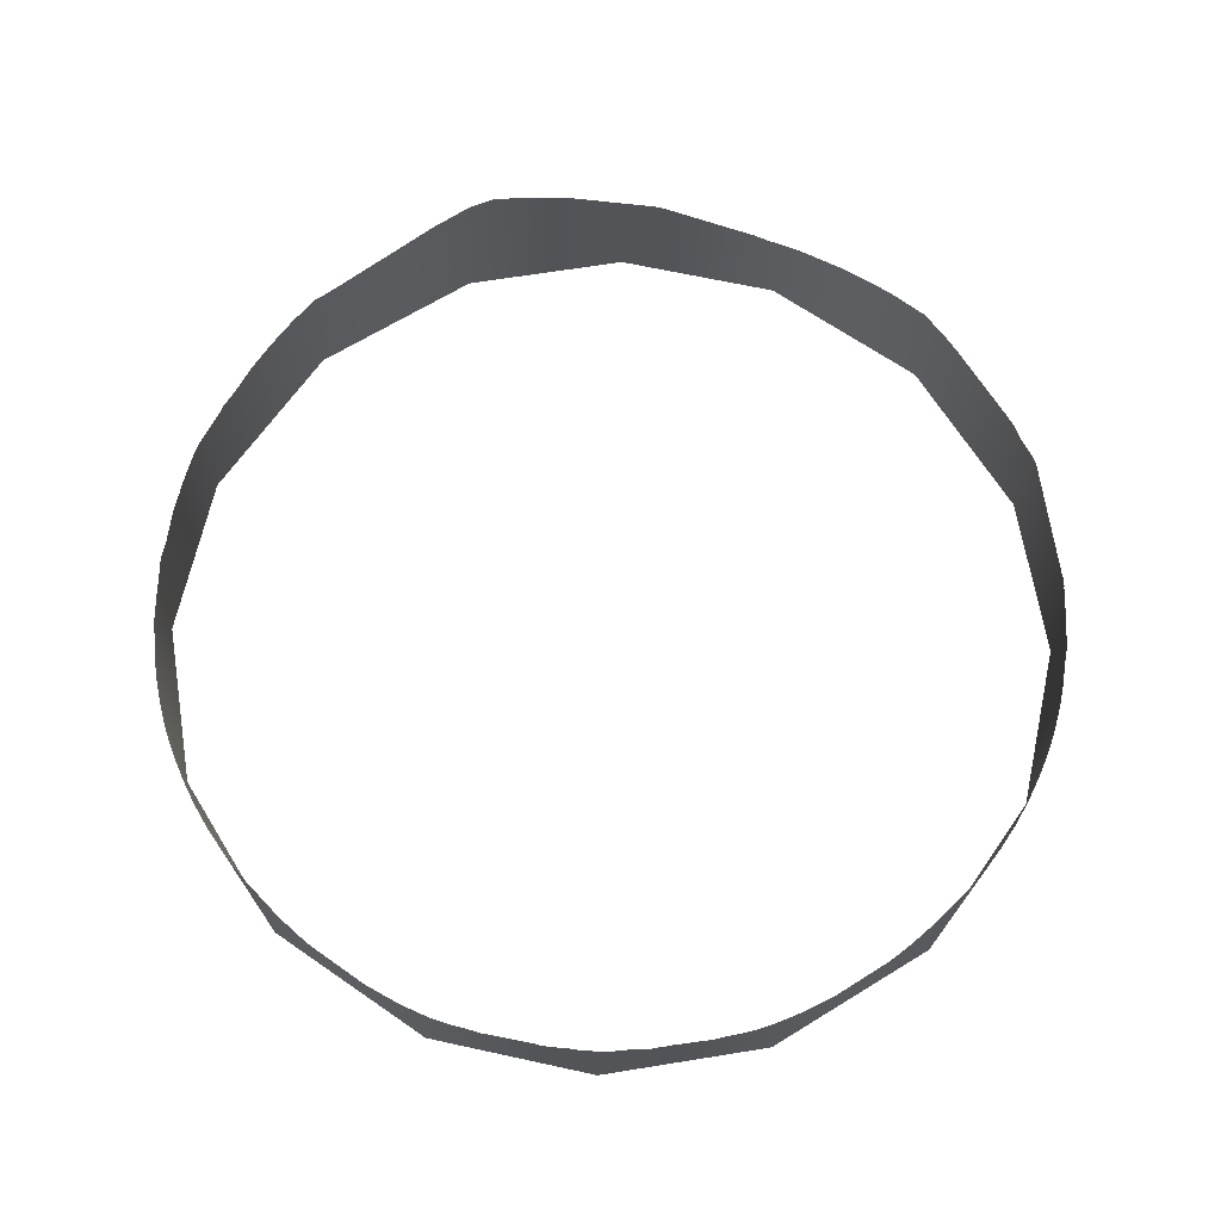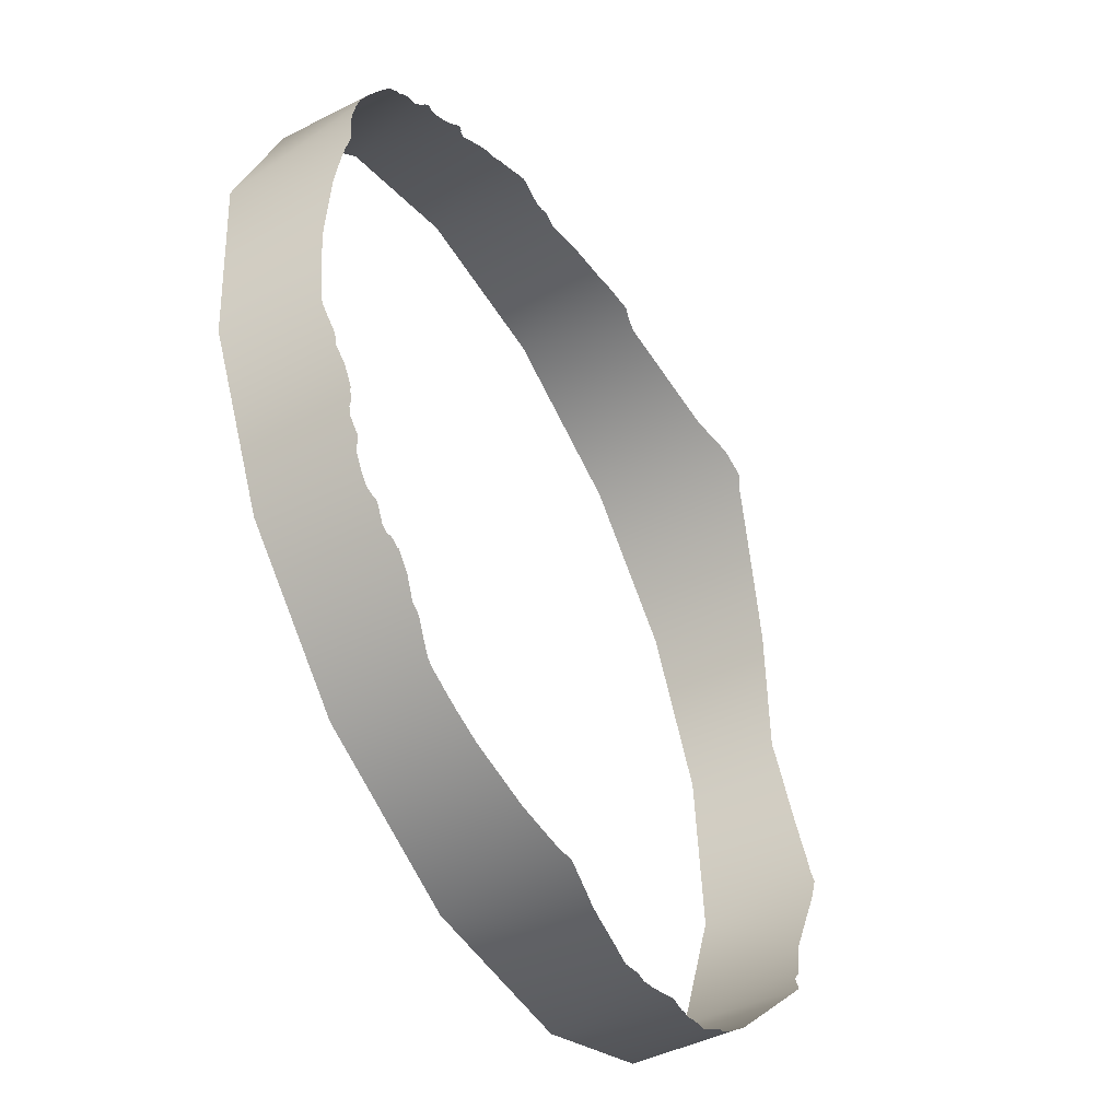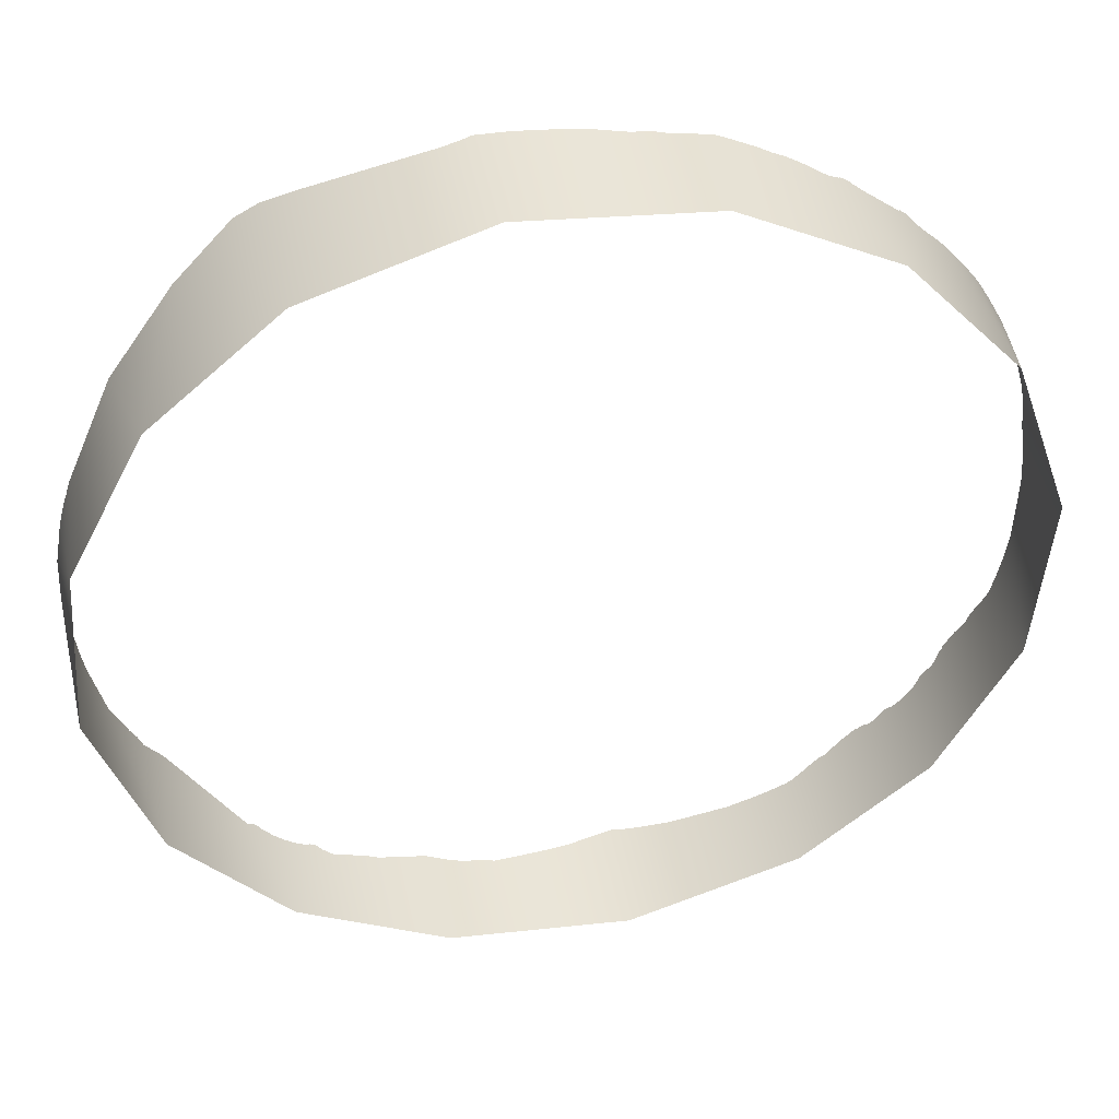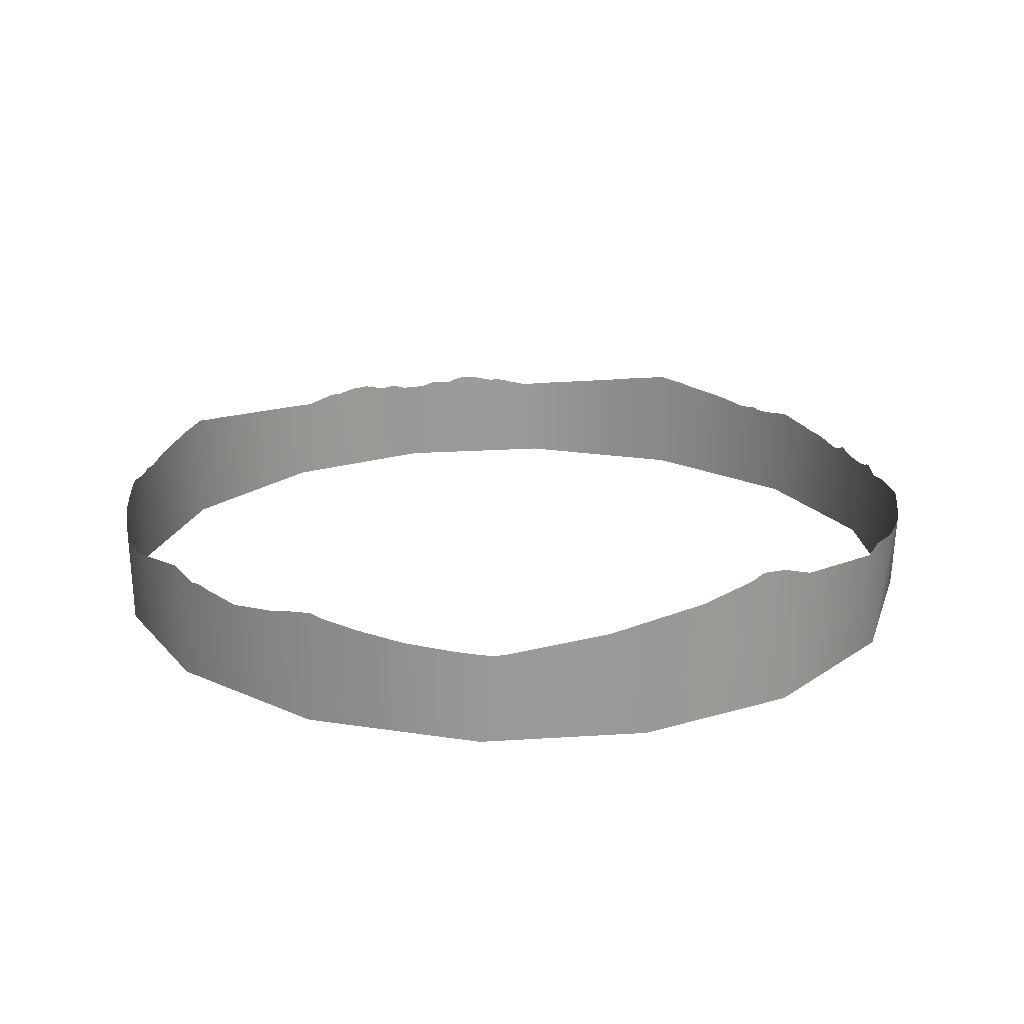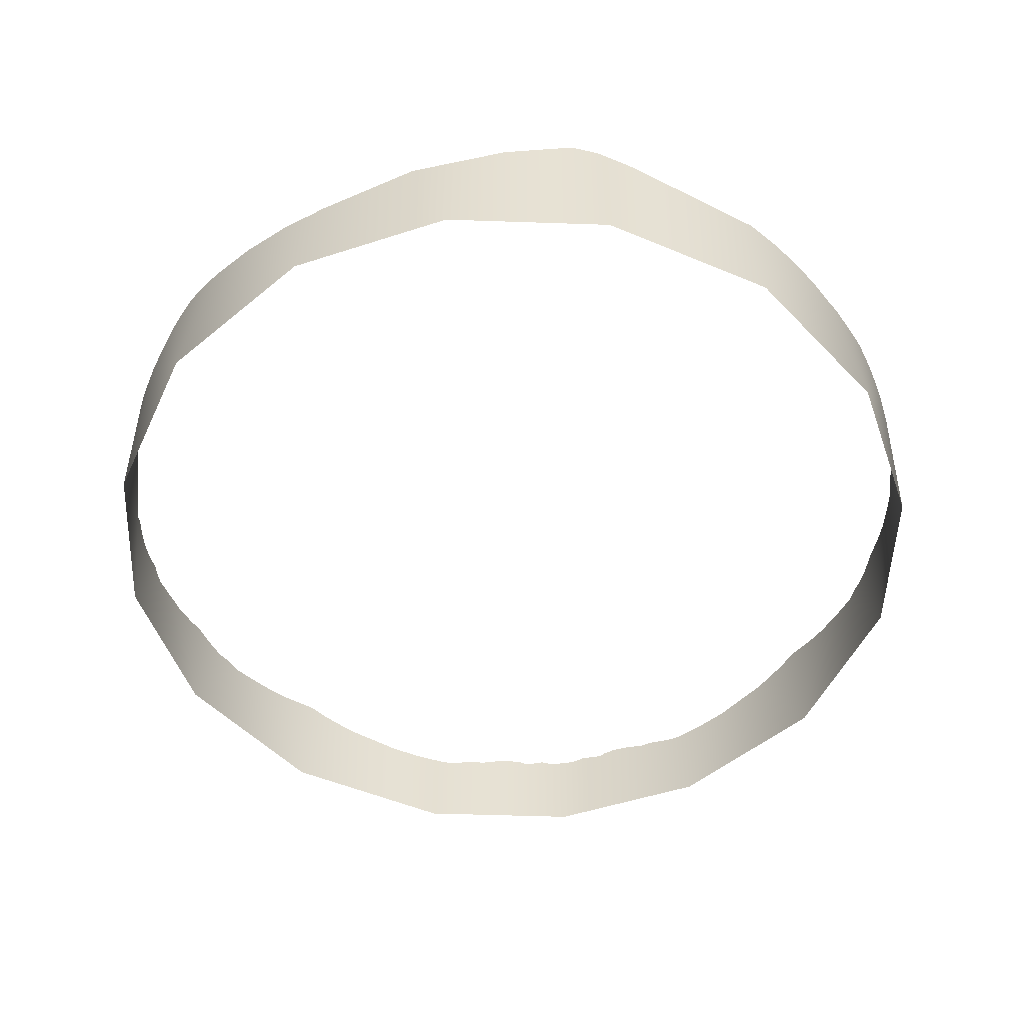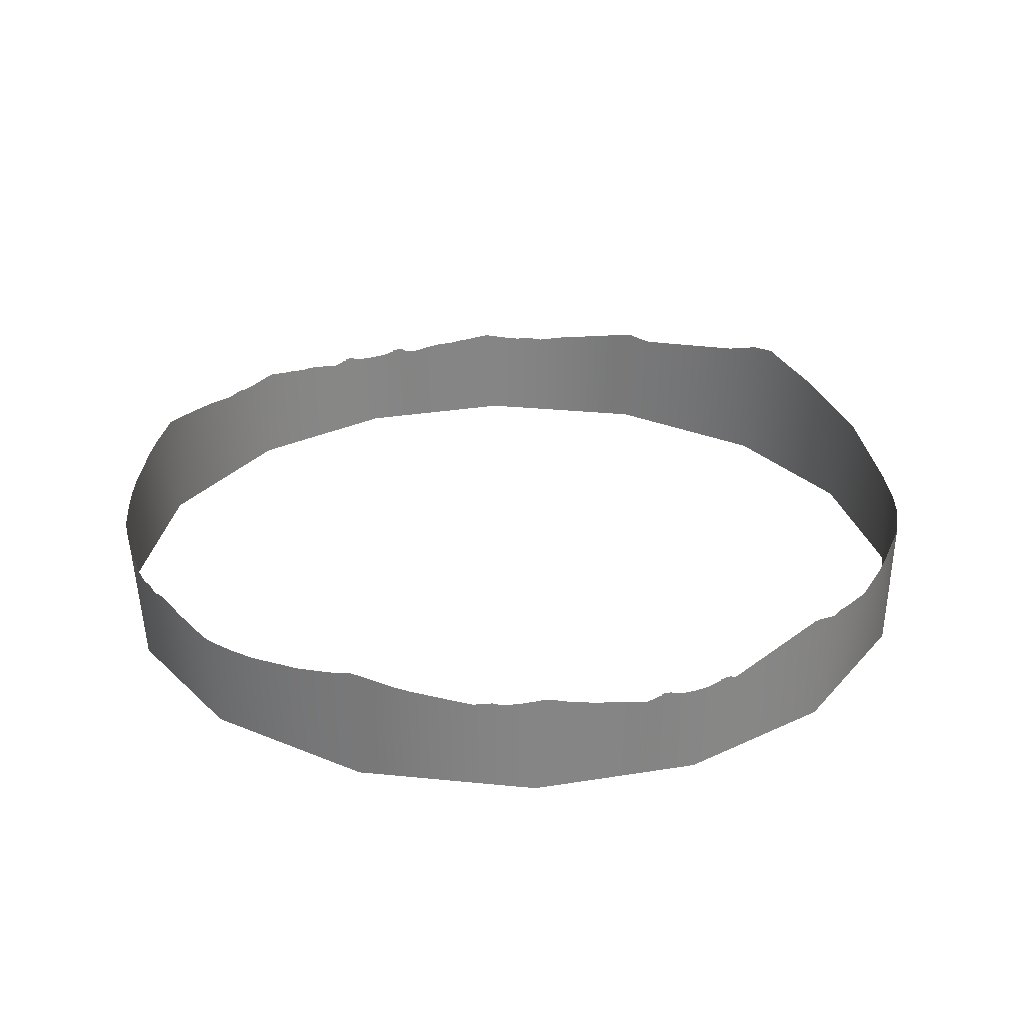
<metadata>
{"format":"obj","ext":"obj","renderer":"f3d","projection":"perspective","resolution":1024,"background":"white","views":[{"elev":66.4,"azim":-50.8,"up":"+Z"},{"elev":-49.5,"azim":-61.7,"up":"+Y"},{"elev":44.1,"azim":169.5,"up":"+Y"},{"elev":20.8,"azim":110.1,"up":"+Z"},{"elev":-51.3,"azim":136.3,"up":"+Z"},{"elev":28.5,"azim":13.0,"up":"+Z"}]}
</metadata>
<code>
g object_1
v -59.79 0.8515 14.79
v -59.78 -1.17 14.43
v -59.72 2.882 15.12
v -59.6 4.833 15.42
v -59.39 6.899 15.92
v -59.3 7.667 0
v -59.08 -9.217 13.38
v -58.76 11.08 15.28
v -58.33 13.13 14.88
v -58.33 -13.15 12.99
v -57.86 -15.08 12.81
v -57.83 15.19 14.6
v -57.47 -16.52 0
v -57.33 -16.99 12.64
v -57.05 -17.92 12.56
v -56.74 -18.86 12.58
v -56.61 19.24 14.09
v -56.11 -20.67 12.96
v -55.43 -22.43 13.38
v -55.13 23.15 13.41
v -55.06 -23.31 13.45
v -54.68 -24.2 13.37
v -54.08 25.5 13.72
v -53.71 26.27 13.55
v -53.52 -26.66 13.91
v -53.32 27.05 13.5
v -52.52 28.59 13.65
v -52.25 -29.08 14.01
v -52.2 -29.17 13.91
v -52.14 -29.27 13.86
v -52.02 -29.49 13.85
v -51.76 -29.94 13.81
v -51.68 30.08 13.92
v -51.51 -30.36 13.64
v -51.38 30.59 0
v -51.29 -30.74 13.37
v -50.8 31.54 14.2
v -50.76 -31.6 13.2
v -50.6 31.86 14.23
v -50.42 32.14 14.2
v -50.22 -32.45 13.32
v -50.04 32.72 14.09
v -49.47 -33.59 13.46
v -49.27 33.87 13.81
v -48.96 -34.32 13.1
v -48.48 35 13.59
v -48.43 -35.07 12.84
v -47.65 36.12 13.41
v -47.35 -36.51 0
v -47.35 -36.51 12.79
v -46.72 37.31 13.08
v -46.24 -37.92 12.84
v -45.65 -38.62 13.1
v -45.6 38.68 13.07
v -45.06 -39.3 13.46
v -44.46 39.98 12.81
v -44.16 -40.32 13.32
v -43.47 -41.06 13.2
v -42.77 -41.78 13.37
v -42.46 -42.1 13.64
v -42.12 -42.44 13.81
v -42.11 42.45 12.17
v -41.75 -42.81 13.85
v -41.57 -42.98 13.86
v -41.49 -43.06 13.91
v -41.41 -43.13 14.01
v -41.12 43.41 12.65
v -41.06 43.47 12.61
v -41.04 43.49 12.58
v -41.02 43.51 12.53
v -40.77 43.74 12.84
v -40.66 43.84 12.8
v -40.57 43.93 12.7
v -40.16 44.3 13.01
v -39.51 44.88 12.75
v -39.51 44.88 12.84
v -39.39 -44.98 13.91
v -39.35 45.02 12.89
v -38.05 46.12 12.35
v -37.31 -46.72 13.37
v -36.56 47.31 12.27
v -36.55 -47.32 13.45
v -36.51 47.35 0
v -36.51 47.35 12.27
v -36.46 47.39 12.27
v -35.79 -47.9 13.38
v -34.93 48.53 12.35
v -34.26 -49.01 12.96
v -33.53 49.51 12.89
v -33.36 49.62 12.75
v -33.36 49.62 12.84
v -32.67 -50.08 12.58
v -32.62 50.11 13.01
v -32.17 50.41 12.7
v -32.06 50.47 12.8
v -31.93 50.55 12.84
v -31.84 -50.61 12.56
v -31.64 50.73 12.53
v -31.62 50.75 12.58
v -31.6 50.76 12.61
v -31.53 50.81 12.65
v -31.01 -51.12 12.64
v -30.59 -51.38 0
v -30.35 51.52 12.17
v -29.3 -52.12 12.81
v -27.55 -53.07 12.99
v -27.36 53.17 12.81
v -25.81 53.94 13.07
v -24.2 54.68 13.08
v -23.94 -54.79 13.38
v -22.81 55.27 13.41
v -21.52 55.79 13.59
v -20.23 56.27 13.81
v -18.92 56.72 14.09
v -18.26 56.94 14.2
v -17.94 57.04 14.23
v -17.58 57.15 14.2
v -16.52 57.47 0
v -16.34 -57.52 14.43
v -15.95 57.63 13.92
v -14.38 -58.04 14.79
v -14.29 58.06 13.65
v -12.6 58.45 13.5
v -12.4 -58.49 15.12
v -11.75 58.63 13.55
v -10.91 58.79 13.72
v -10.48 -58.87 15.42
v -8.434 -59.2 15.92
v -8.363 59.21 13.41
v -7.667 -59.3 0
v -4.232 -59.64 15.28
v -4.213 59.65 14.09
v -2.134 -59.76 14.87
v -0.01504 -59.79 14.6
v 0.01504 59.79 14.6
v 2.134 59.76 14.87
v 4.213 -59.65 14.09
v 4.232 59.64 15.28
v 7.667 59.3 0
v 8.363 -59.21 13.41
v 8.434 59.2 15.92
v 9.251 59.07 15.66
v 10.09 58.94 15.49
v 10.91 -58.79 13.72
v 11.75 -58.63 13.55
v 11.78 58.62 15.21
v 12.6 -58.45 13.5
v 14.29 -58.06 13.65
v 15.95 -57.63 13.92
v 16.52 -57.47 0
v 17.58 -57.15 14.2
v 17.94 -57.04 14.23
v 18.26 -56.94 14.2
v 18.92 -56.72 14.09
v 20.23 -56.27 13.81
v 21.52 -55.79 13.59
v 22.81 -55.27 13.41
v 24.2 -54.68 13.08
v 25.81 -53.94 13.07
v 26.98 53.36 17.68
v 27.36 -53.17 12.81
v 30.35 -51.52 12.17
v 30.59 51.38 0
v 31.51 50.82 19.51
v 31.53 -50.81 12.65
v 31.6 -50.76 12.61
v 31.62 -50.75 12.58
v 31.64 -50.73 12.53
v 31.93 -50.55 12.84
v 32.06 -50.47 12.8
v 32.17 -50.41 12.7
v 32.62 -50.11 13.01
v 33.36 -49.62 12.75
v 33.36 -49.62 12.84
v 33.53 -49.51 12.89
v 34.6 48.76 20
v 34.93 -48.53 12.35
v 36.36 47.47 19.22
v 36.46 -47.39 12.27
v 36.51 -47.35 0
v 36.51 -47.35 12.27
v 36.56 -47.31 12.27
v 38.05 -46.12 12.35
v 39.35 -45.02 12.89
v 39.51 -44.88 12.75
v 39.51 -44.88 12.84
v 40.16 -44.3 13.01
v 40.57 -43.93 12.7
v 40.66 -43.84 12.8
v 40.77 -43.74 12.84
v 41.02 -43.51 12.53
v 41.04 -43.49 12.58
v 41.06 -43.47 12.61
v 41.07 -43.46 12.51
v 41.12 -43.41 12.65
v 42.05 42.51 17.52
v 47.35 36.51 0
v 50.37 32.22 15.13
v 50.53 -31.96 15.8
v 51.02 -31.19 15.7
v 51.38 -30.59 0
v 52.84 -27.99 14.66
v 53.56 -26.58 14.94
v 54.36 -24.9 14.66
v 56.45 19.73 12.74
v 56.47 -19.66 14.03
v 56.97 18.15 12.55
v 57.45 16.59 12.68
v 57.47 16.52 0
v 58.28 13.36 12.97
v 58.28 -13.35 14.84
v 58.63 -11.75 15.13
v 58.93 -10.16 15.49
v 59.3 -7.667 0
v 59.39 -6.899 15.92
v 59.42 6.692 13.66
v 59.58 -5.017 15.45
v 59.69 -3.526 15.21
v 59.77 -1.813 14.95
v 59.79 -0.1091 14.66
f 183 180 182
f 201 180 194
f 181 182 180
f 194 180 183
f 185 194 183
f 209 214 216
f 197 209 205
f 163 146 139
f 118 139 129
f 83 118 104
f 198 197 205
f 201 194 199
f 104 118 107
f 188 191 185
f 194 185 191
f 191 188 192
f 187 185 186
f 186 184 187
f 189 188 187
f 185 187 188
f 187 190 189
f 193 192 188
f 214 201 206
f 193 188 195
f 208 209 210
f 207 205 209
f 163 197 196
f 208 207 209
f 118 108 107
f 84 83 85
f 87 85 83
f 81 83 84
f 94 99 100
f 99 94 98
f 83 98 87
f 87 98 90
f 81 79 83
f 70 62 83
f 79 70 83
f 75 70 79
f 73 67 68
f 69 73 68
f 56 35 62
f 94 90 98
f 90 94 93
f 100 101 94
f 95 96 93
f 93 91 90
f 94 95 93
f 75 76 74
f 70 73 69
f 75 74 73
f 76 78 74
f 72 74 71
f 74 72 73
f 75 73 70
f 35 56 54
f 83 104 98
f 89 91 93
f 202 201 200
f 201 204 206
f 202 204 201
f 202 203 204
f 212 214 211
f 206 211 214
f 219 220 214
f 216 214 220
f 214 217 218
f 196 197 198
f 139 143 138
f 218 219 214
f 209 216 210
f 214 213 217
f 214 212 213
f 217 213 215
f 178 163 196
f 200 201 199
f 142 138 143
f 141 138 142
f 164 178 176
f 178 164 163
f 163 164 160
f 146 143 139
f 146 163 160
f 125 123 118
f 139 132 129
f 112 111 118
f 118 129 125
f 120 113 118
f 122 118 123
f 112 118 113
f 126 125 129
f 108 118 109
f 54 51 35
f 48 46 35
f 35 51 48
f 118 111 109
f 138 136 139
f 117 116 115
f 114 120 117
f 132 139 135
f 117 115 114
f 120 118 122
f 40 39 37
f 42 40 37
f 44 42 33
f 113 120 114
f 44 35 46
f 136 135 139
f 83 62 35
f 35 20 6
f 13 6 7
f 11 14 13
f 15 13 14
f 15 16 13
f 13 10 11
f 18 13 16
f 13 18 22
f 52 49 50
f 50 49 47
f 49 45 47
f 22 49 13
f 52 53 49
f 80 88 103
f 103 49 80
f 19 22 18
f 49 36 38
f 45 38 41
f 21 22 19
f 36 49 22
f 22 25 36
f 13 7 10
f 45 49 38
f 58 49 53
f 58 53 57
f 57 53 55
f 77 80 59
f 59 49 58
f 49 59 80
f 88 80 86
f 41 43 45
f 86 80 82
f 7 6 2
f 105 103 102
f 130 140 150
f 103 92 97
f 161 162 150
f 103 97 102
f 130 103 110
f 162 180 150
f 88 92 103
f 181 180 179
f 177 179 180
f 171 167 166
f 167 171 168
f 180 168 177
f 173 177 168
f 180 162 168
f 161 150 159
f 130 110 119
f 110 103 106
f 103 105 106
f 150 158 159
f 150 157 158
f 171 170 172
f 173 171 172
f 172 170 169
f 172 175 174
f 172 174 173
f 171 166 165
f 171 173 168
f 24 35 26
f 20 35 24
f 30 36 25
f 20 24 23
f 1 2 6
f 35 27 26
f 34 31 32
f 31 36 30
f 61 63 60
f 36 31 34
f 33 42 37
f 9 6 12
f 8 5 4
f 8 6 9
f 17 12 6
f 28 29 25
f 4 6 8
f 4 3 6
f 1 6 3
f 6 20 17
f 25 29 30
f 35 33 27
f 145 140 144
f 60 63 59
f 66 77 65
f 64 65 77
f 64 59 63
f 59 64 77
f 150 140 145
f 147 150 145
f 148 150 147
f 149 150 148
f 155 150 149
f 150 155 156
f 154 155 149
f 157 150 156
f 130 121 124
f 127 130 124
f 127 128 131
f 127 131 130
f 121 130 119
f 130 134 137
f 153 154 151
f 130 131 133
f 153 151 152
f 134 130 133
f 149 151 154
f 140 130 137
f 35 44 33

</code>
